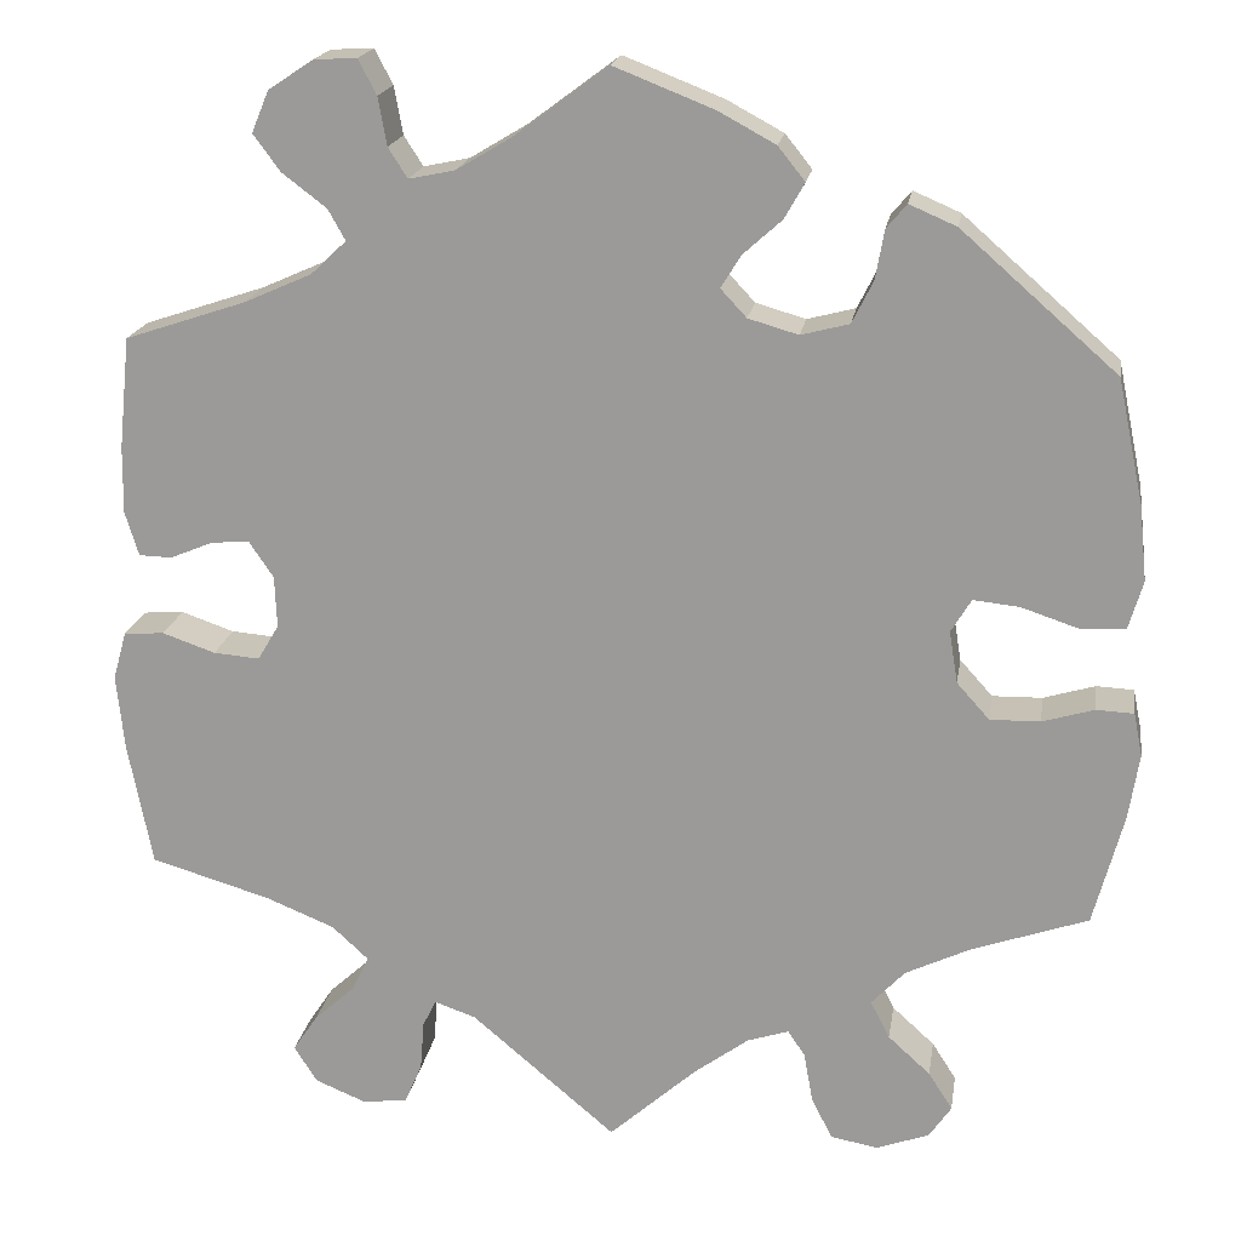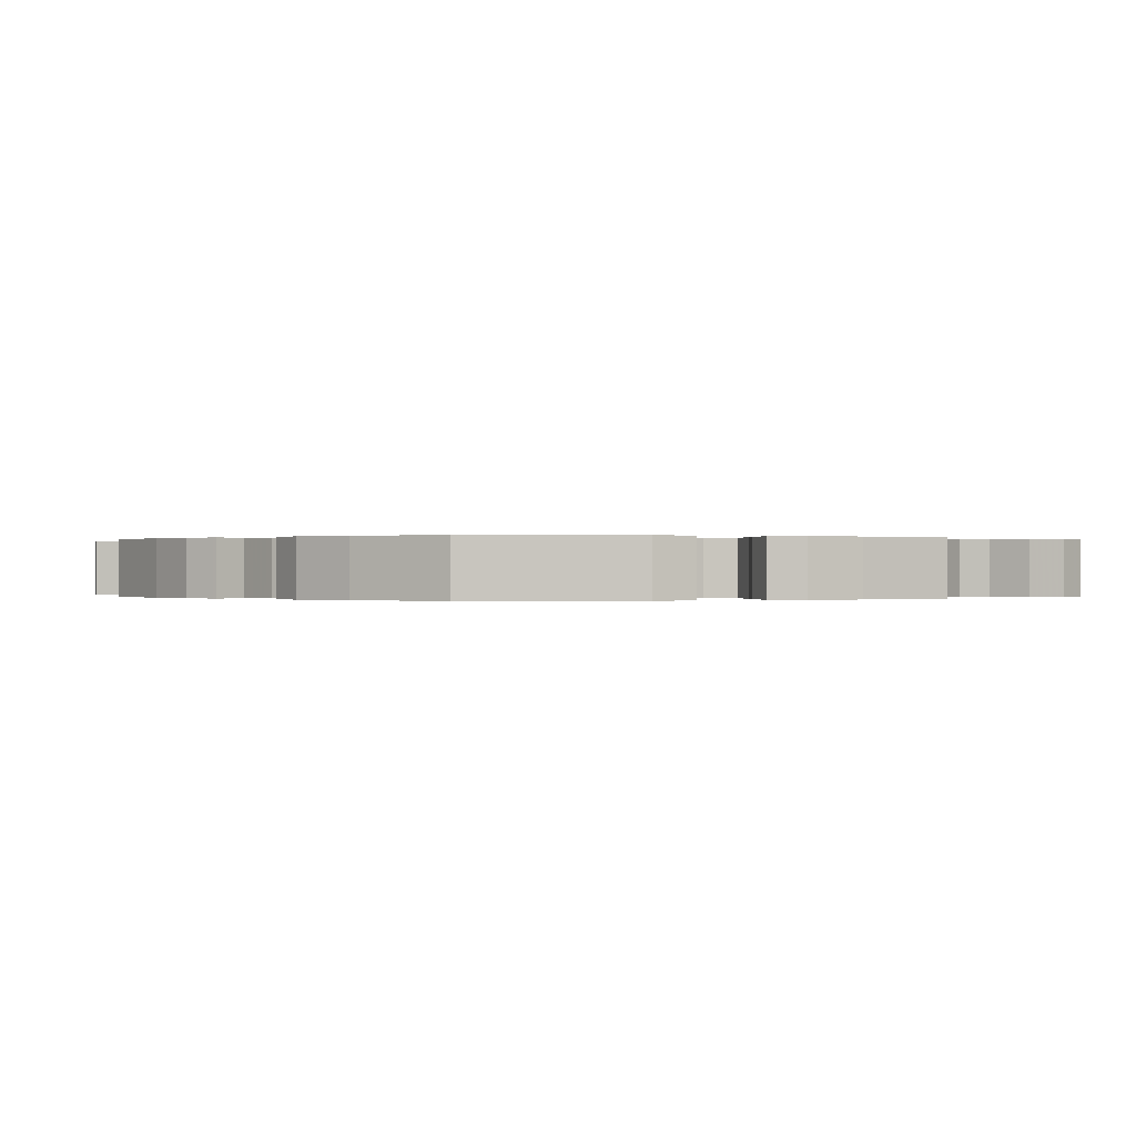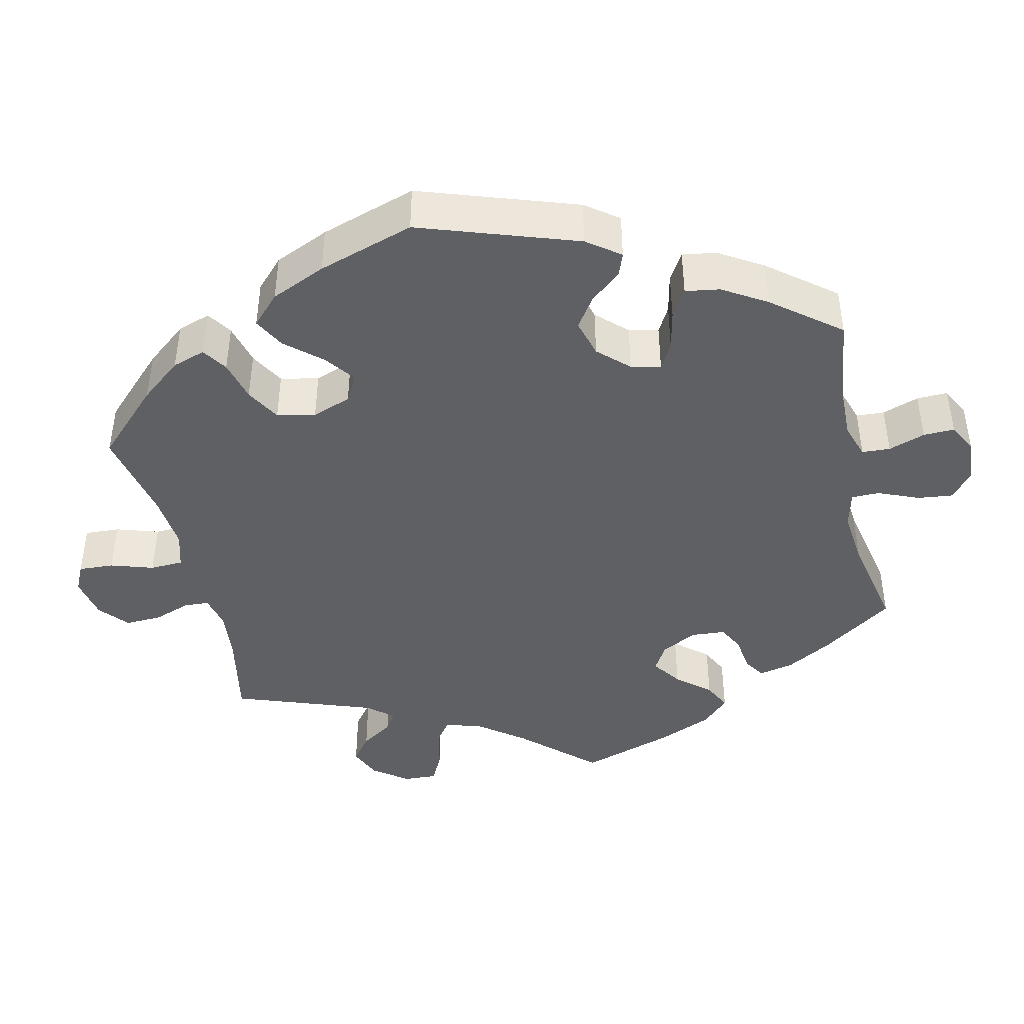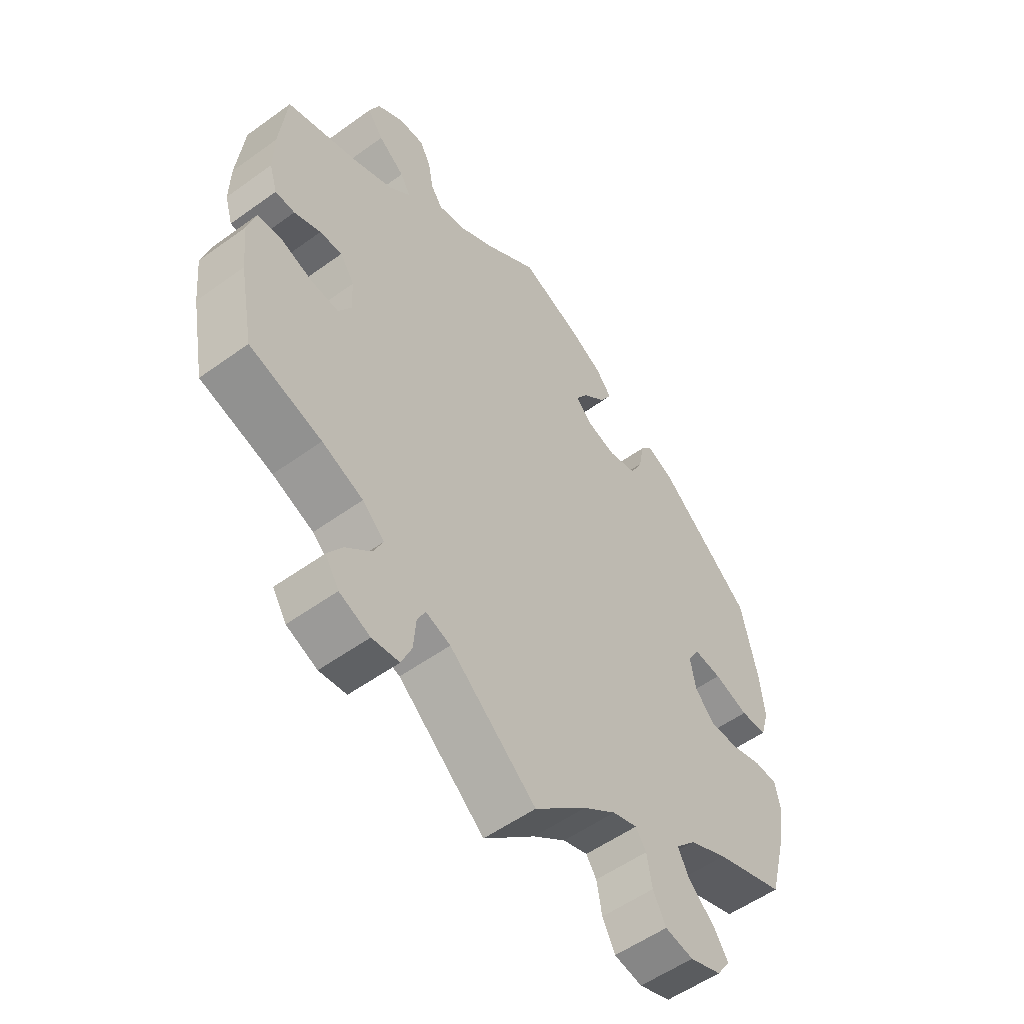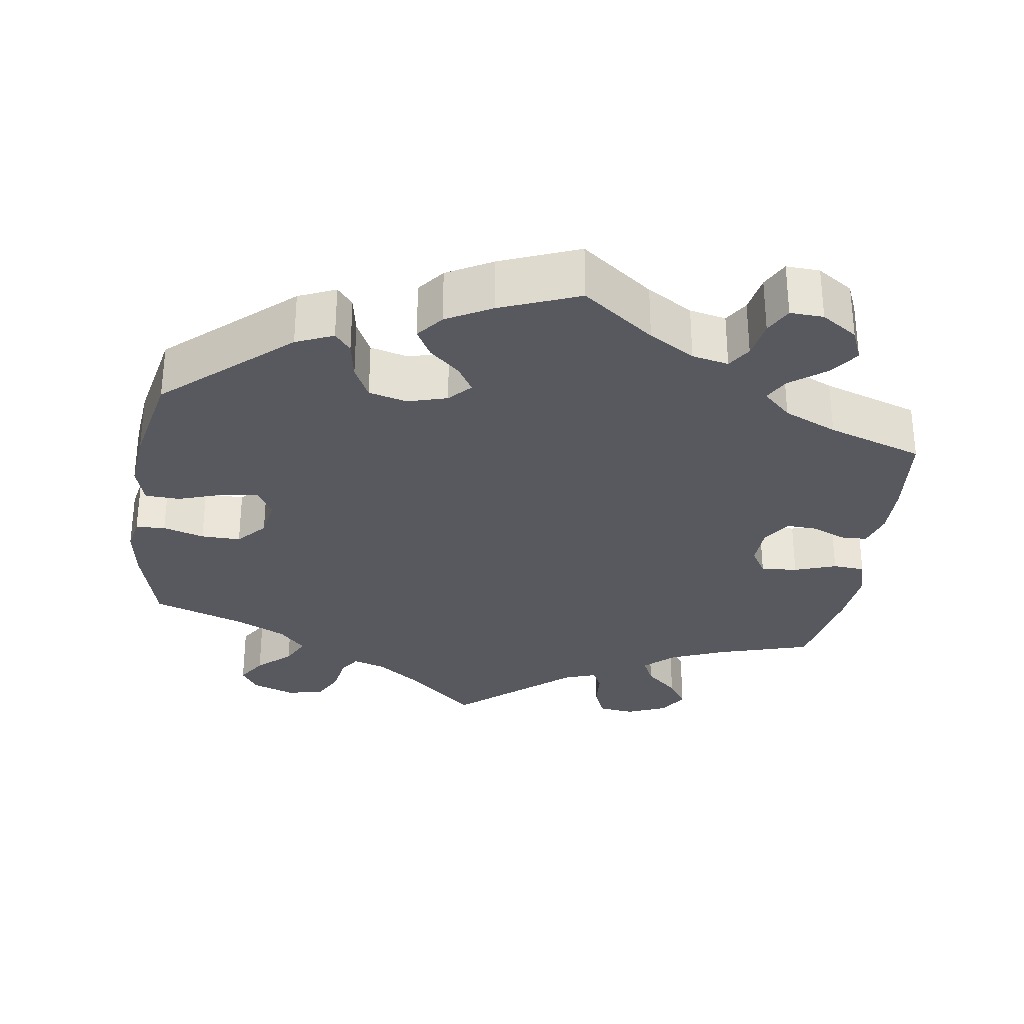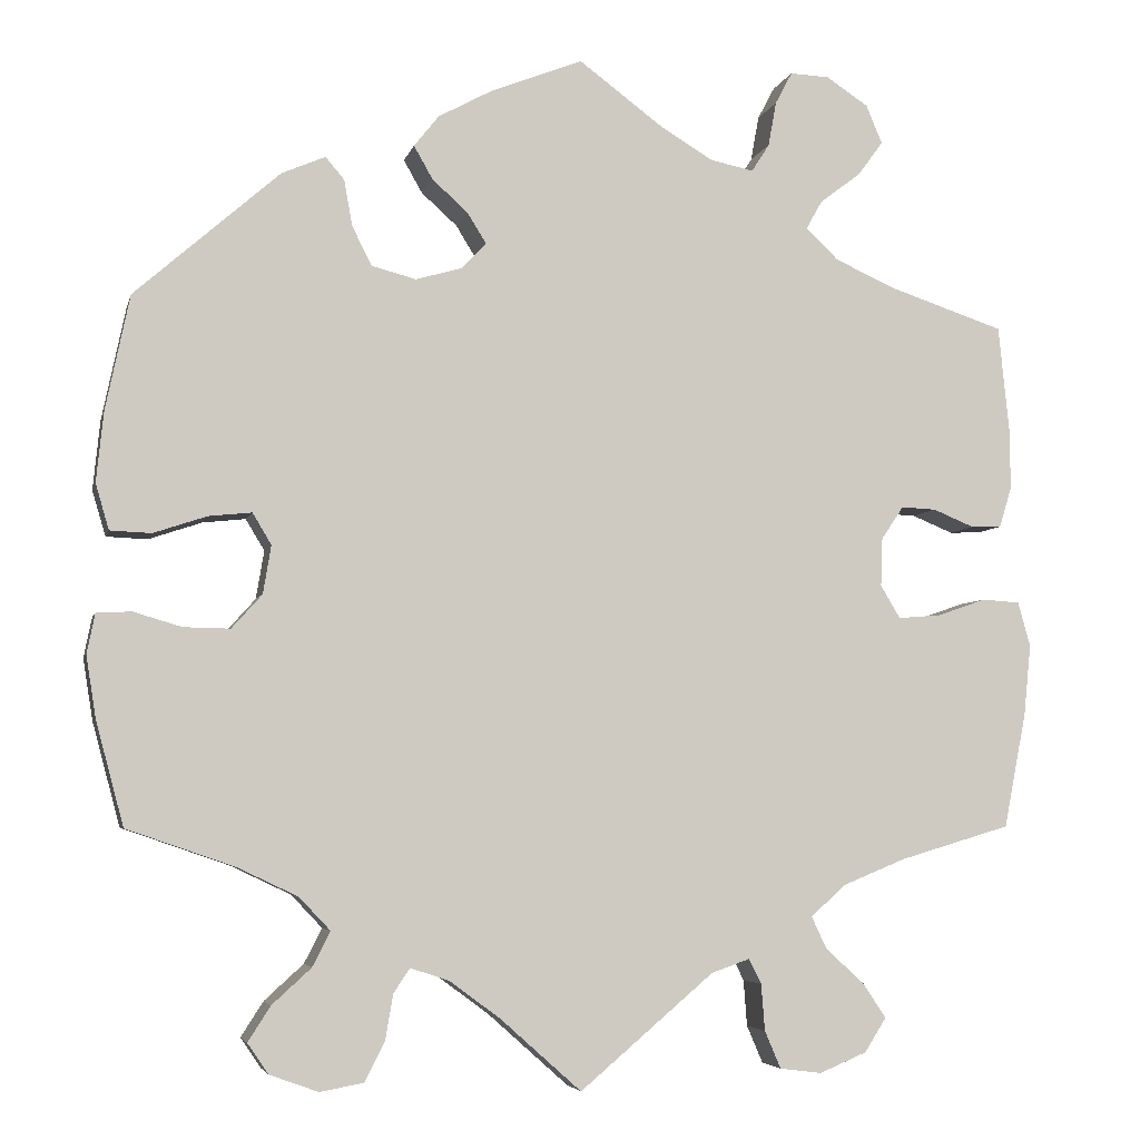
<metadata>
{"format":"obj","ext":"obj","renderer":"f3d","projection":"perspective","resolution":1024,"background":"white","views":[{"elev":18.9,"azim":-171.0,"up":"+Z"},{"elev":0.0,"azim":-47.4,"up":"+Y"},{"elev":-42.1,"azim":-47.3,"up":"+Y"},{"elev":-54.7,"azim":127.4,"up":"+Z"},{"elev":-30.4,"azim":-8.3,"up":"+Y"},{"elev":-4.9,"azim":-12.8,"up":"+Z"}]}
</metadata>
<code>
v -0.532 0.07 -0.173
v -0.543 0.07 -0.104
v -0.534 0.07 -0.059
v -0.495 0.07 -0.057
v -0.441 0.07 -0.073
v -0.389 0.07 -0.074
v -0.355 0.07 -0.036
v -0.346 0.07 0.018
v -0.367 0.07 0.053
v -0.415 0.07 0.048
v -0.475 0.07 0.028
v -0.521 0.07 0.03
v -0.536 0.07 0.081
v -0.528 0.07 0.159
v -0.501 0.07 0.288
v -0.339 0.07 0.43
v -0.29 0.07 0.451
v -0.269 0.07 0.426
v -0.26 0.07 0.375
v -0.238 0.07 0.331
v -0.188 0.07 0.318
v -0.136 0.07 0.333
v -0.109 0.07 0.362
v -0.13 0.07 0.396
v -0.17 0.07 0.432
v -0.191 0.07 0.469
v -0.163 0.07 0.504
v -0.104 0.07 0.536
v 0 0.07 0.577
v 0.094 0.07 0.507
v 0.154 0.07 0.471
v 0.202 0.07 0.461
v 0.222 0.07 0.492
v 0.231 0.07 0.542
v 0.25 0.07 0.578
v 0.294 0.07 0.576
v 0.341 0.07 0.545
v 0.359 0.07 0.502
v 0.331 0.07 0.464
v 0.285 0.07 0.429
v 0.267 0.07 0.397
v 0.304 0.07 0.362
v 0.374 0.07 0.331
v 0.5 0.07 0.289
v 0.512 0.07 0.172
v 0.513 0.07 0.103
v 0.499 0.07 0.057
v 0.465 0.07 0.056
v 0.419 0.07 0.075
v 0.38 0.07 0.077
v 0.355 0.07 0.04
v 0.353 0.07 -0.014
v 0.375 0.07 -0.051
v 0.423 0.07 -0.047
v 0.478 0.07 -0.028
v 0.52 0.07 -0.031
v 0.534 0.07 -0.081
v 0.526 0.07 -0.16
v 0.501 0.07 -0.289
v 0.376 0.07 -0.326
v 0.305 0.07 -0.355
v 0.267 0.07 -0.39
v 0.284 0.07 -0.426
v 0.327 0.07 -0.465
v 0.353 0.07 -0.504
v 0.329 0.07 -0.542
v 0.276 0.07 -0.564
v 0.229 0.07 -0.558
v 0.211 0.07 -0.516
v 0.207 0.07 -0.464
v 0.193 0.07 -0.436
v 0.15 0.07 -0.451
v 0 0.07 -0.578
v -0.091 0.07 -0.497
v -0.148 0.07 -0.455
v -0.191 0.07 -0.441
v -0.209 0.07 -0.468
v -0.218 0.07 -0.52
v -0.24 0.07 -0.563
v -0.289 0.07 -0.572
v -0.344 0.07 -0.552
v -0.367 0.07 -0.518
v -0.342 0.07 -0.479
v -0.298 0.07 -0.439
v -0.278 0.07 -0.4
v -0.313 0.07 -0.363
v -0.38 0.07 -0.331
v -0.501 0.07 -0.289
v -0.532 0 -0.173
v -0.543 0 -0.104
v -0.534 0 -0.059
v -0.495 0 -0.057
v -0.441 0 -0.073
v -0.389 0 -0.074
v -0.355 0 -0.036
v -0.346 0 0.018
v -0.367 0 0.053
v -0.415 0 0.048
v -0.475 0 0.028
v -0.521 0 0.03
v -0.536 0 0.081
v -0.528 0 0.159
v -0.501 0 0.288
v -0.339 0 0.43
v -0.29 0 0.451
v -0.269 0 0.426
v -0.26 0 0.375
v -0.238 0 0.331
v -0.188 0 0.318
v -0.136 0 0.333
v -0.109 0 0.362
v -0.13 0 0.396
v -0.17 0 0.432
v -0.191 0 0.469
v -0.163 0 0.504
v -0.104 0 0.536
v 0 0 0.577
v 0.094 0 0.507
v 0.154 0 0.471
v 0.202 0 0.461
v 0.222 0 0.492
v 0.231 0 0.542
v 0.25 0 0.578
v 0.294 0 0.576
v 0.341 0 0.545
v 0.359 0 0.502
v 0.331 0 0.464
v 0.285 0 0.429
v 0.267 0 0.397
v 0.304 0 0.362
v 0.374 0 0.331
v 0.5 0 0.289
v 0.512 0 0.172
v 0.513 0 0.103
v 0.499 0 0.057
v 0.465 0 0.056
v 0.419 0 0.075
v 0.38 0 0.077
v 0.355 0 0.04
v 0.353 0 -0.014
v 0.375 0 -0.051
v 0.423 0 -0.047
v 0.478 0 -0.028
v 0.52 0 -0.031
v 0.534 0 -0.081
v 0.526 0 -0.16
v 0.501 0 -0.289
v 0.376 0 -0.326
v 0.305 0 -0.355
v 0.267 0 -0.39
v 0.284 0 -0.426
v 0.327 0 -0.465
v 0.353 0 -0.504
v 0.329 0 -0.542
v 0.276 0 -0.564
v 0.229 0 -0.558
v 0.211 0 -0.516
v 0.207 0 -0.464
v 0.193 0 -0.436
v 0.15 0 -0.451
v 0 0 -0.578
v -0.091 0 -0.497
v -0.148 0 -0.455
v -0.191 0 -0.441
v -0.209 0 -0.468
v -0.218 0 -0.52
v -0.24 0 -0.563
v -0.289 0 -0.572
v -0.344 0 -0.552
v -0.367 0 -0.518
v -0.342 0 -0.479
v -0.298 0 -0.439
v -0.278 0 -0.4
v -0.313 0 -0.363
v -0.38 0 -0.331
v -0.501 0 -0.289
f 87 88 1 2
f 86 87 2 3
f 85 86 3 4
f 81 82 83 84
f 81 84 85
f 80 81 85
f 77 78 79 80
f 76 77 80 85
f 75 76 85 4
f 72 73 74
f 71 72 74 75
f 67 68 69 70
f 67 70 71
f 66 67 71
f 63 64 65 66
f 62 63 66 71
f 61 62 71 75
f 57 58 59 60
f 54 55 56 57
f 53 54 57 60
f 52 53 60 61
f 46 47 48 49
f 46 49 50
f 43 44 45 46
f 42 43 46 50
f 41 42 50 51
f 37 38 39 40
f 37 40 41
f 36 37 41
f 33 34 35 36
f 32 33 36 41
f 31 32 41 51
f 27 28 29 30
f 24 25 26 27
f 23 24 27 30
f 22 23 30 31
f 16 17 18 19
f 16 19 20
f 15 16 20
f 14 15 20 21
f 10 11 12 13
f 9 10 13 14
f 61 75 4 5
f 22 31 51 52
f 9 14 21 22
f 8 9 22 52
f 7 8 52 61
f 61 5 6
f 6 7 61
f 90 89 176 175
f 91 90 175 174
f 92 91 174 173
f 172 171 170 169
f 173 172 169
f 173 169 168
f 168 167 166 165
f 173 168 165 164
f 92 173 164 163
f 162 161 160
f 163 162 160 159
f 158 157 156 155
f 159 158 155
f 159 155 154
f 154 153 152 151
f 159 154 151 150
f 163 159 150 149
f 148 147 146 145
f 145 144 143 142
f 148 145 142 141
f 149 148 141 140
f 137 136 135 134
f 138 137 134
f 134 133 132 131
f 138 134 131 130
f 139 138 130 129
f 128 127 126 125
f 129 128 125
f 129 125 124
f 124 123 122 121
f 129 124 121 120
f 139 129 120 119
f 118 117 116 115
f 115 114 113 112
f 118 115 112 111
f 119 118 111 110
f 107 106 105 104
f 108 107 104
f 108 104 103
f 109 108 103 102
f 101 100 99 98
f 102 101 98 97
f 93 92 163 149
f 140 139 119 110
f 110 109 102 97
f 140 110 97 96
f 149 140 96 95
f 94 93 149
f 149 95 94
f 1 89 90 2
f 2 90 91 3
f 3 91 92 4
f 4 92 93 5
f 5 93 94 6
f 6 94 95 7
f 7 95 96 8
f 8 96 97 9
f 9 97 98 10
f 10 98 99 11
f 11 99 100 12
f 12 100 101 13
f 13 101 102 14
f 14 102 103 15
f 15 103 104 16
f 16 104 105 17
f 17 105 106 18
f 18 106 107 19
f 19 107 108 20
f 20 108 109 21
f 21 109 110 22
f 22 110 111 23
f 23 111 112 24
f 24 112 113 25
f 25 113 114 26
f 26 114 115 27
f 27 115 116 28
f 28 116 117 29
f 29 117 118 30
f 30 118 119 31
f 31 119 120 32
f 32 120 121 33
f 33 121 122 34
f 34 122 123 35
f 35 123 124 36
f 36 124 125 37
f 37 125 126 38
f 38 126 127 39
f 39 127 128 40
f 40 128 129 41
f 41 129 130 42
f 42 130 131 43
f 43 131 132 44
f 44 132 133 45
f 45 133 134 46
f 46 134 135 47
f 47 135 136 48
f 48 136 137 49
f 49 137 138 50
f 50 138 139 51
f 51 139 140 52
f 52 140 141 53
f 53 141 142 54
f 54 142 143 55
f 55 143 144 56
f 56 144 145 57
f 57 145 146 58
f 58 146 147 59
f 59 147 148 60
f 60 148 149 61
f 61 149 150 62
f 62 150 151 63
f 63 151 152 64
f 64 152 153 65
f 65 153 154 66
f 66 154 155 67
f 67 155 156 68
f 68 156 157 69
f 69 157 158 70
f 70 158 159 71
f 71 159 160 72
f 72 160 161 73
f 73 161 162 74
f 74 162 163 75
f 75 163 164 76
f 76 164 165 77
f 77 165 166 78
f 78 166 167 79
f 79 167 168 80
f 80 168 169 81
f 81 169 170 82
f 82 170 171 83
f 83 171 172 84
f 84 172 173 85
f 85 173 174 86
f 86 174 175 87
f 87 175 176 88
f 88 176 89 1

</code>
